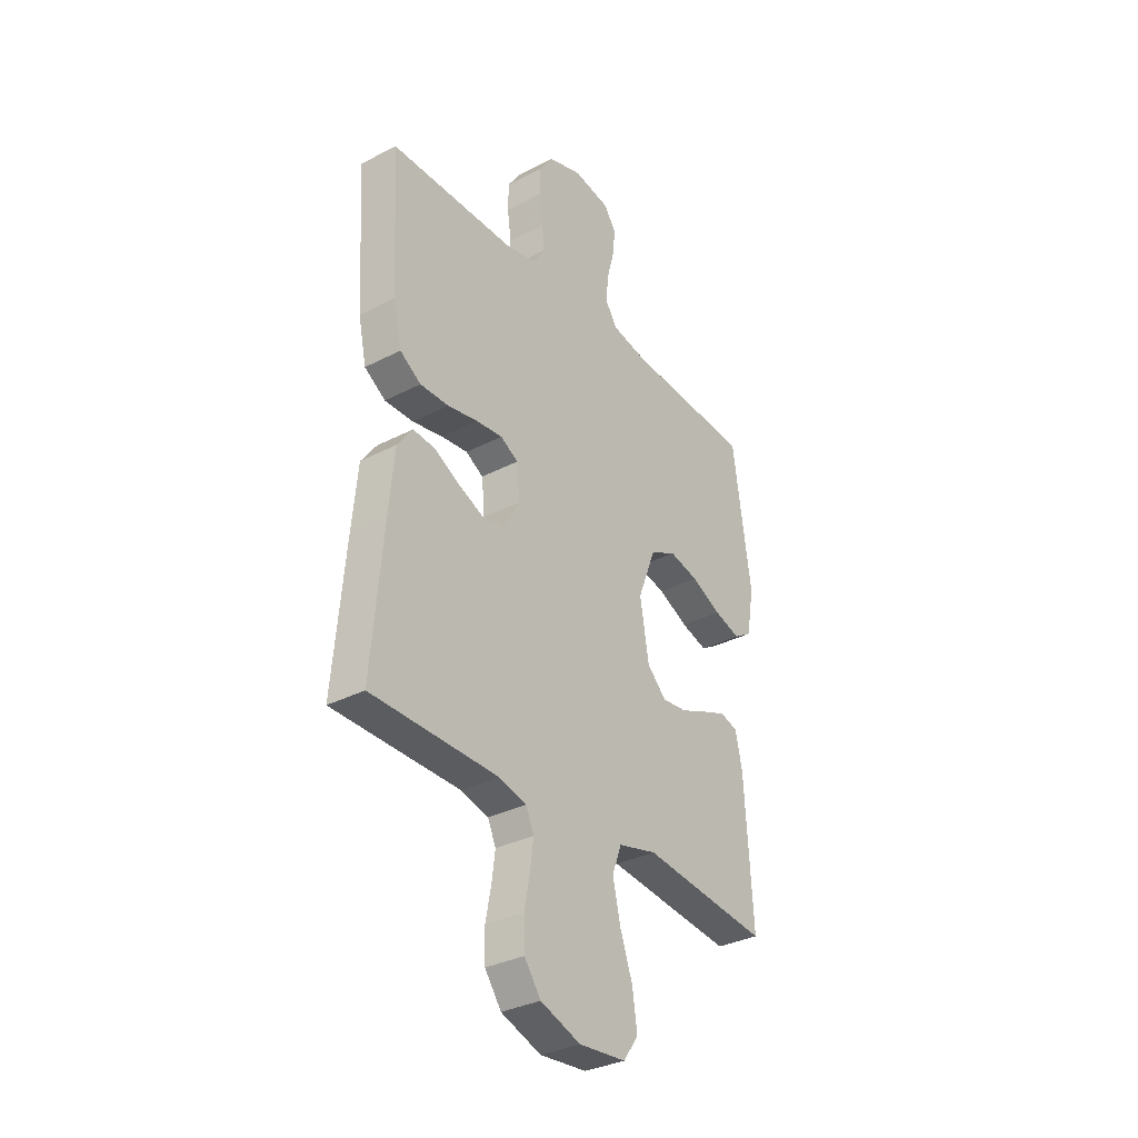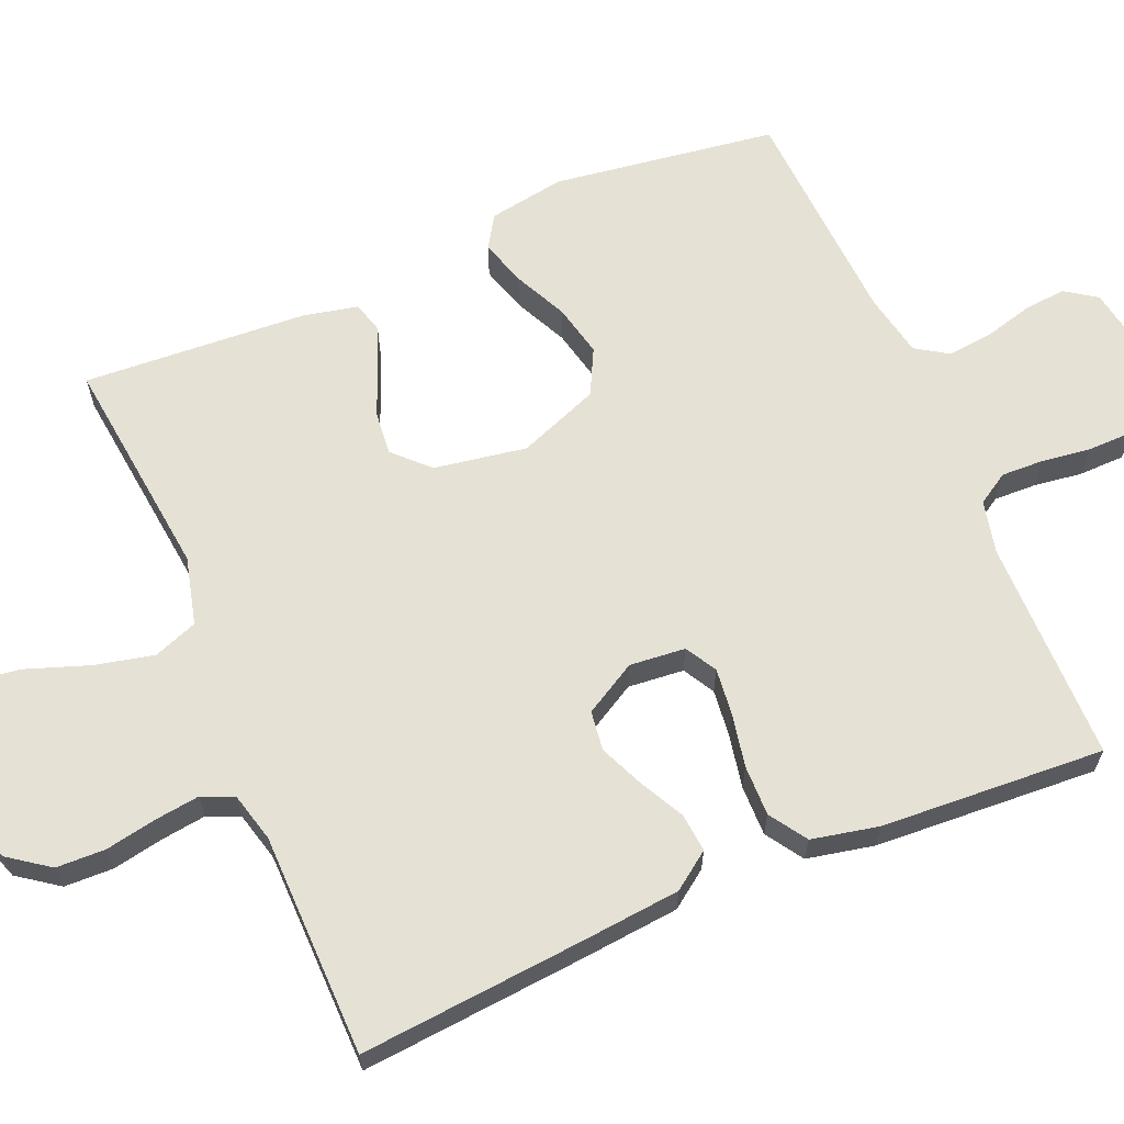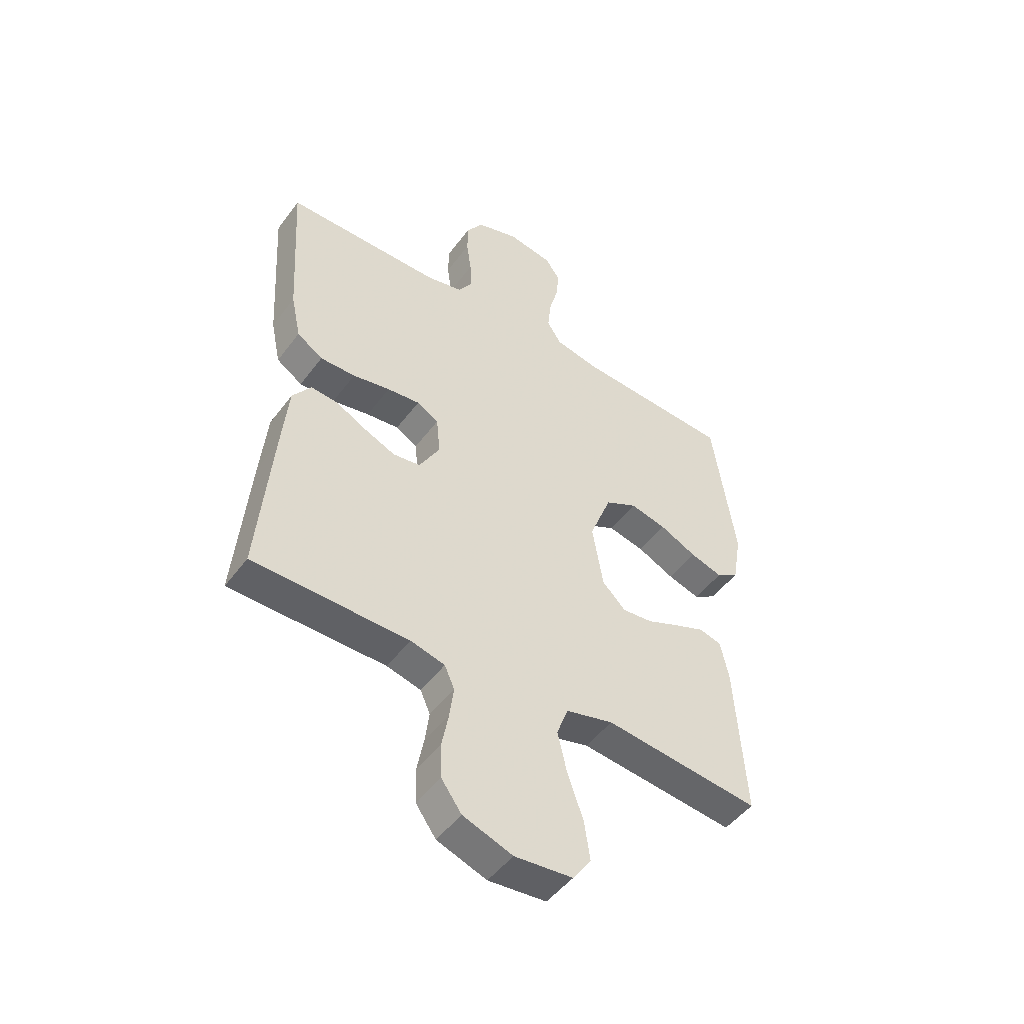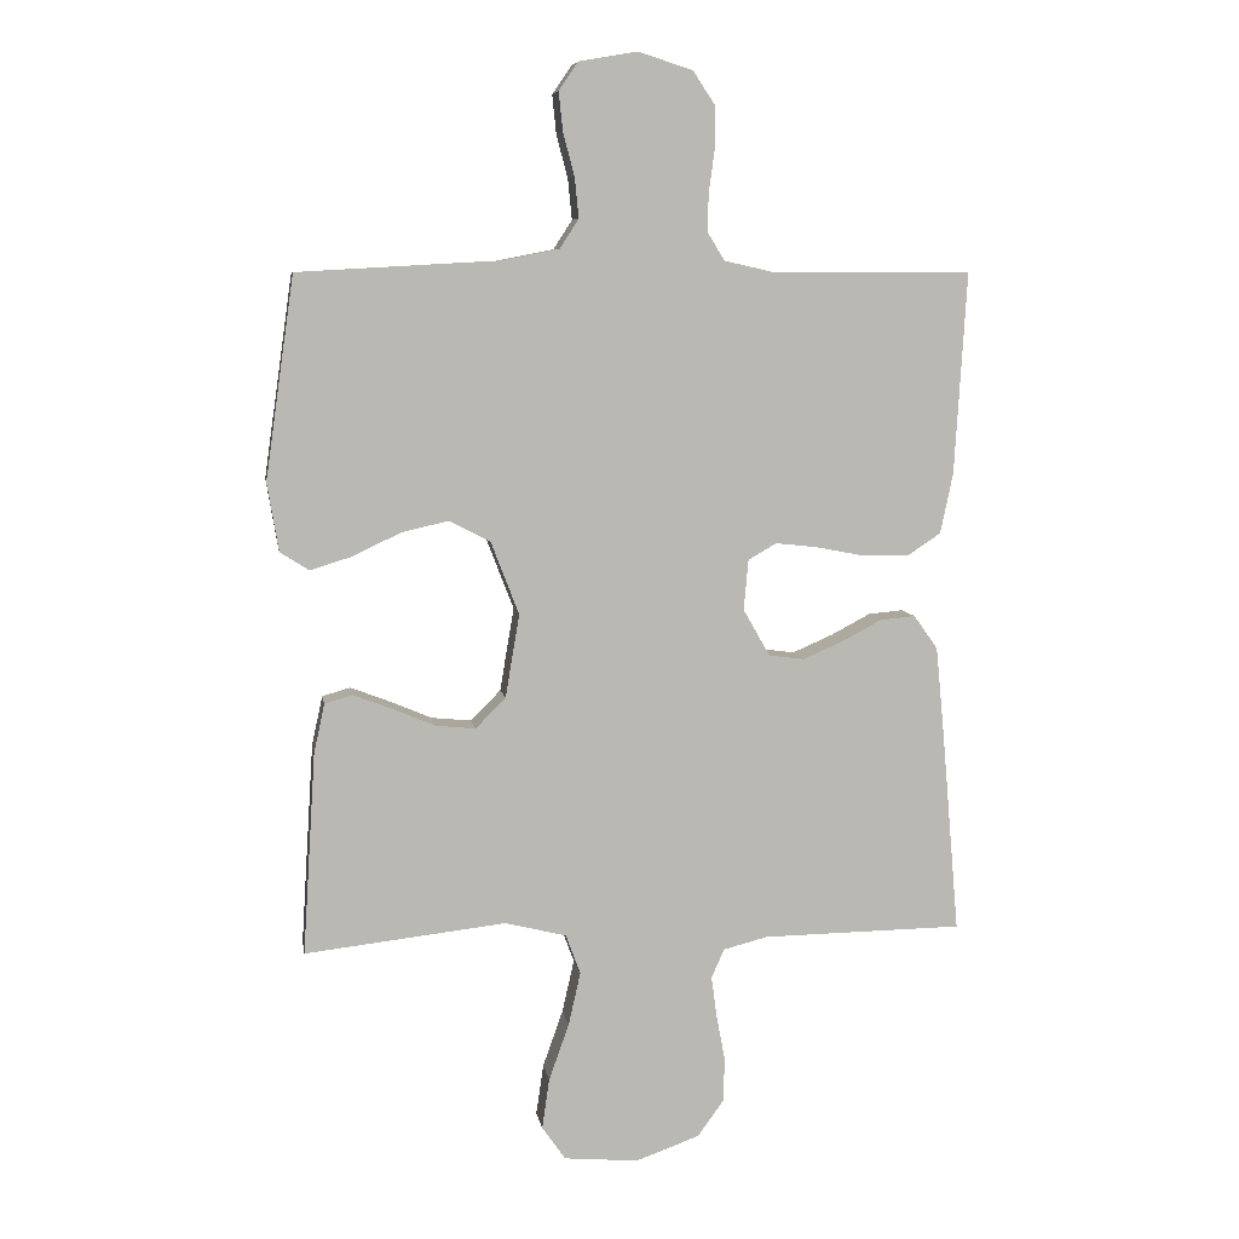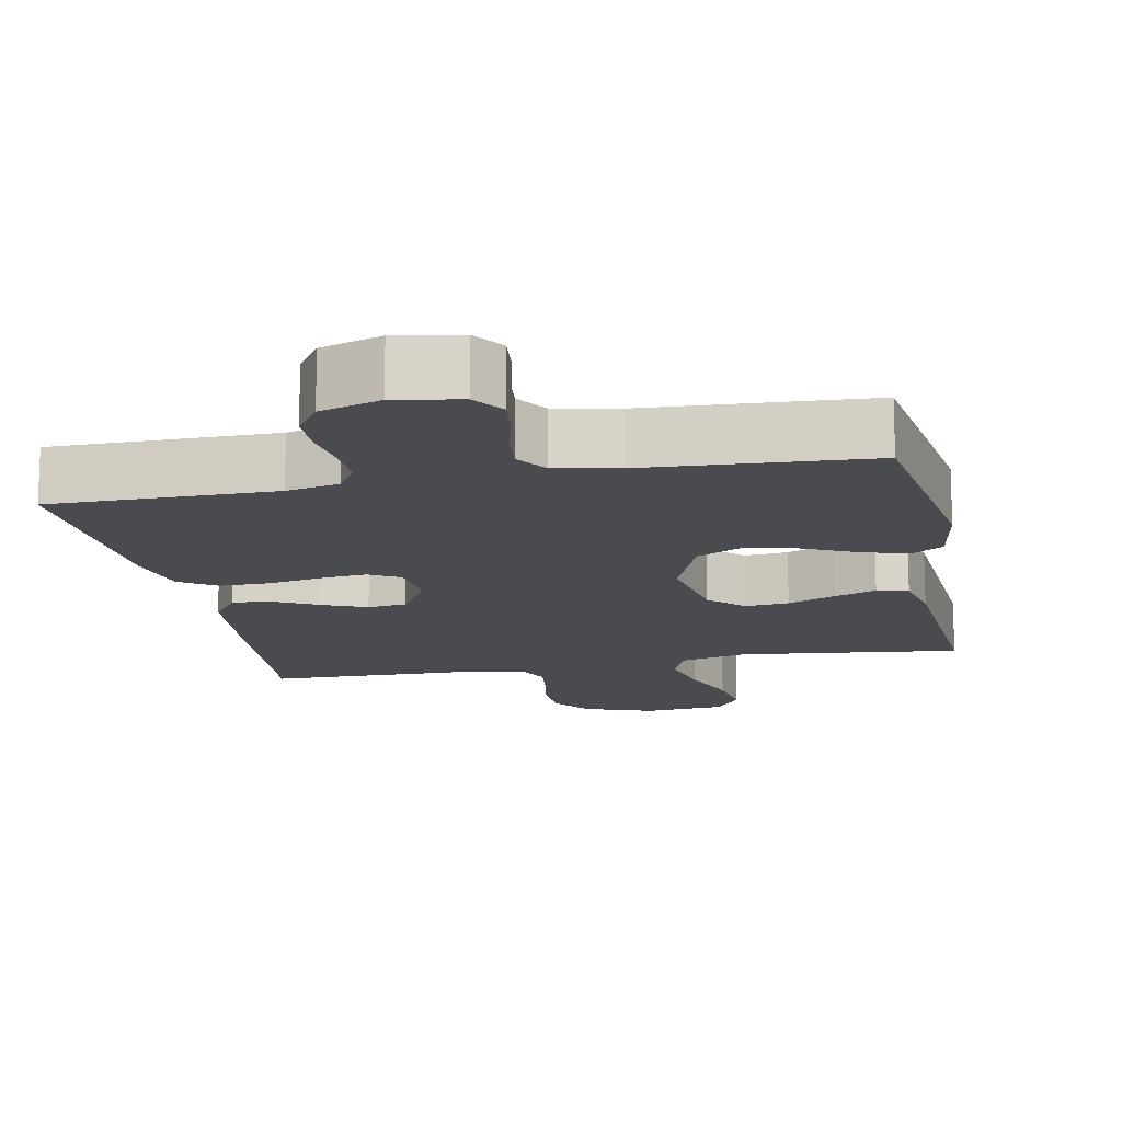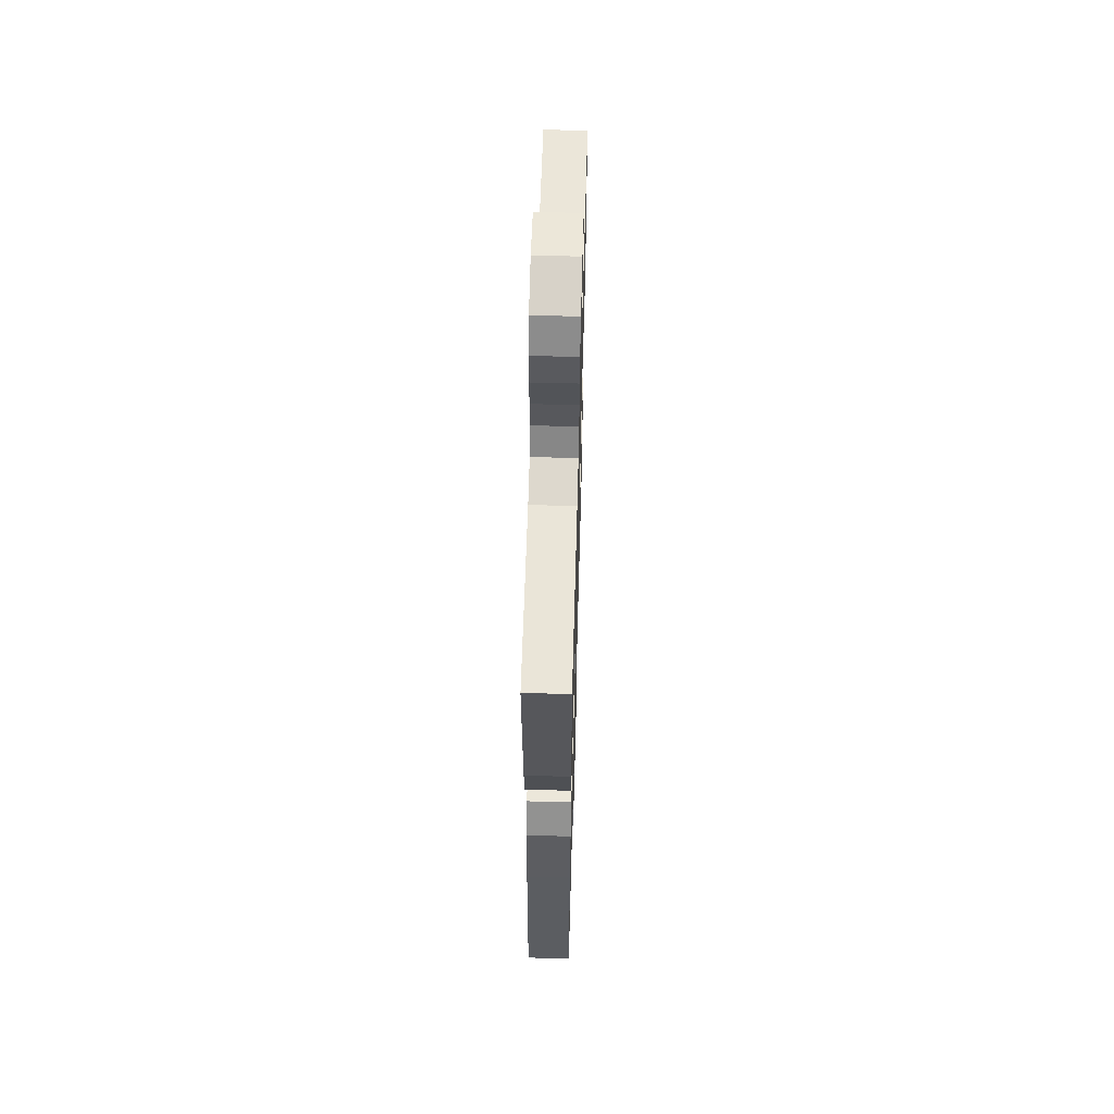
<metadata>
{"format":"obj","ext":"obj","renderer":"f3d","projection":"perspective","resolution":1024,"background":"white","views":[{"elev":-33.0,"azim":-54.2,"up":"+Z"},{"elev":64.4,"azim":-113.0,"up":"+Y"},{"elev":-48.8,"azim":-35.1,"up":"+Z"},{"elev":7.6,"azim":170.8,"up":"+Z"},{"elev":-14.3,"azim":11.2,"up":"+Y"},{"elev":59.3,"azim":-88.4,"up":"+Z"}]}
</metadata>
<code>
v -0.5 0.07 -0.5
v -0.474 0.07 -0.2
v -0.461 0.07 -0.065
v -0.425 0.07 -0.015
v -0.373 0.07 -0.02
v -0.314 0.07 -0.051
v -0.254 0.07 -0.077
v -0.201 0.07 -0.07
v -0.161 0.07 0
v -0.168 0.07 0.075
v -0.21 0.07 0.099
v -0.273 0.07 0.092
v -0.345 0.07 0.078
v -0.413 0.07 0.077
v -0.463 0.07 0.11
v -0.482 0.07 0.2
v -0.5 0.07 0.5
v -0.2 0.07 0.501
v -0.129 0.07 0.517
v -0.103 0.07 0.559
v -0.105 0.07 0.616
v -0.114 0.07 0.681
v -0.113 0.07 0.742
v -0.081 0.07 0.79
v 0 0.07 0.816
v 0.087 0.07 0.801
v 0.116 0.07 0.759
v 0.11 0.07 0.701
v 0.093 0.07 0.637
v 0.087 0.07 0.577
v 0.115 0.07 0.534
v 0.2 0.07 0.517
v 0.5 0.07 0.5
v 0.543 0.07 0.2
v 0.526 0.07 0.098
v 0.483 0.07 0.071
v 0.421 0.07 0.09
v 0.35 0.07 0.124
v 0.28 0.07 0.14
v 0.219 0.07 0.109
v 0.177 0.07 0
v 0.198 0.07 -0.124
v 0.243 0.07 -0.169
v 0.302 0.07 -0.163
v 0.366 0.07 -0.136
v 0.423 0.07 -0.114
v 0.465 0.07 -0.126
v 0.481 0.07 -0.2
v 0.5 0.07 -0.5
v 0.2 0.07 -0.466
v 0.109 0.07 -0.489
v 0.087 0.07 -0.548
v 0.105 0.07 -0.627
v 0.135 0.07 -0.712
v 0.146 0.07 -0.787
v 0.111 0.07 -0.837
v 0 0.07 -0.847
v -0.095 0.07 -0.813
v -0.134 0.07 -0.759
v -0.136 0.07 -0.693
v -0.123 0.07 -0.625
v -0.115 0.07 -0.564
v -0.134 0.07 -0.521
v -0.2 0.07 -0.504
v -0.5 0 -0.5
v -0.474 0 -0.2
v -0.461 0 -0.065
v -0.425 0 -0.015
v -0.373 0 -0.02
v -0.314 0 -0.051
v -0.254 0 -0.077
v -0.201 0 -0.07
v -0.161 0 0
v -0.168 0 0.075
v -0.21 0 0.099
v -0.273 0 0.092
v -0.345 0 0.078
v -0.413 0 0.077
v -0.463 0 0.11
v -0.482 0 0.2
v -0.5 0 0.5
v -0.2 0 0.501
v -0.129 0 0.517
v -0.103 0 0.559
v -0.105 0 0.616
v -0.114 0 0.681
v -0.113 0 0.742
v -0.081 0 0.79
v 0 0 0.816
v 0.087 0 0.801
v 0.116 0 0.759
v 0.11 0 0.701
v 0.093 0 0.637
v 0.087 0 0.577
v 0.115 0 0.534
v 0.2 0 0.517
v 0.5 0 0.5
v 0.543 0 0.2
v 0.526 0 0.098
v 0.483 0 0.071
v 0.421 0 0.09
v 0.35 0 0.124
v 0.28 0 0.14
v 0.219 0 0.109
v 0.177 0 0
v 0.198 0 -0.124
v 0.243 0 -0.169
v 0.302 0 -0.163
v 0.366 0 -0.136
v 0.423 0 -0.114
v 0.465 0 -0.126
v 0.481 0 -0.2
v 0.5 0 -0.5
v 0.2 0 -0.466
v 0.109 0 -0.489
v 0.087 0 -0.548
v 0.105 0 -0.627
v 0.135 0 -0.712
v 0.146 0 -0.787
v 0.111 0 -0.837
v 0 0 -0.847
v -0.095 0 -0.813
v -0.134 0 -0.759
v -0.136 0 -0.693
v -0.123 0 -0.625
v -0.115 0 -0.564
v -0.134 0 -0.521
v -0.2 0 -0.504
f 59 60 61
f 58 59 61
f 57 58 61
f 56 57 61
f 55 56 61
f 54 55 61
f 53 54 61
f 52 53 61 62
f 51 52 62 63
f 48 49 50
f 47 48 50
f 46 47 50
f 45 46 50
f 44 45 50
f 51 63 64
f 50 51 64
f 44 50 64
f 43 44 64
f 36 37 38
f 35 36 38
f 34 35 38
f 33 34 38
f 32 33 38
f 31 32 38 39
f 30 31 39 40
f 27 28 29
f 26 27 29
f 25 26 29
f 24 25 29
f 23 24 29
f 22 23 29
f 21 22 29
f 20 21 29 30
f 30 40 41
f 20 30 41
f 19 20 41
f 16 17 18
f 15 16 18
f 14 15 18
f 13 14 18
f 12 13 18
f 11 12 18 19
f 4 5 6
f 3 4 6
f 2 3 6
f 1 2 6
f 64 1 6
f 64 6 7
f 64 7 8
f 43 64 8
f 42 43 8
f 19 41 42
f 11 19 42
f 10 11 42
f 9 10 42
f 8 9 42
f 125 124 123
f 125 123 122
f 125 122 121
f 125 121 120
f 125 120 119
f 125 119 118
f 125 118 117
f 126 125 117 116
f 127 126 116 115
f 114 113 112
f 114 112 111
f 114 111 110
f 114 110 109
f 114 109 108
f 128 127 115
f 128 115 114
f 128 114 108
f 128 108 107
f 102 101 100
f 102 100 99
f 102 99 98
f 102 98 97
f 102 97 96
f 103 102 96 95
f 104 103 95 94
f 93 92 91
f 93 91 90
f 93 90 89
f 93 89 88
f 93 88 87
f 93 87 86
f 93 86 85
f 94 93 85 84
f 105 104 94
f 105 94 84
f 105 84 83
f 82 81 80
f 82 80 79
f 82 79 78
f 82 78 77
f 82 77 76
f 83 82 76 75
f 70 69 68
f 70 68 67
f 70 67 66
f 70 66 65
f 70 65 128
f 71 70 128
f 72 71 128
f 72 128 107
f 72 107 106
f 106 105 83
f 106 83 75
f 106 75 74
f 106 74 73
f 106 73 72
f 1 65 66 2
f 2 66 67 3
f 3 67 68 4
f 4 68 69 5
f 5 69 70 6
f 6 70 71 7
f 7 71 72 8
f 8 72 73 9
f 9 73 74 10
f 10 74 75 11
f 11 75 76 12
f 12 76 77 13
f 13 77 78 14
f 14 78 79 15
f 15 79 80 16
f 16 80 81 17
f 17 81 82 18
f 18 82 83 19
f 19 83 84 20
f 20 84 85 21
f 21 85 86 22
f 22 86 87 23
f 23 87 88 24
f 24 88 89 25
f 25 89 90 26
f 26 90 91 27
f 27 91 92 28
f 28 92 93 29
f 29 93 94 30
f 30 94 95 31
f 31 95 96 32
f 32 96 97 33
f 33 97 98 34
f 34 98 99 35
f 35 99 100 36
f 36 100 101 37
f 37 101 102 38
f 38 102 103 39
f 39 103 104 40
f 40 104 105 41
f 41 105 106 42
f 42 106 107 43
f 43 107 108 44
f 44 108 109 45
f 45 109 110 46
f 46 110 111 47
f 47 111 112 48
f 48 112 113 49
f 49 113 114 50
f 50 114 115 51
f 51 115 116 52
f 52 116 117 53
f 53 117 118 54
f 54 118 119 55
f 55 119 120 56
f 56 120 121 57
f 57 121 122 58
f 58 122 123 59
f 59 123 124 60
f 60 124 125 61
f 61 125 126 62
f 62 126 127 63
f 63 127 128 64
f 64 128 65 1

</code>
